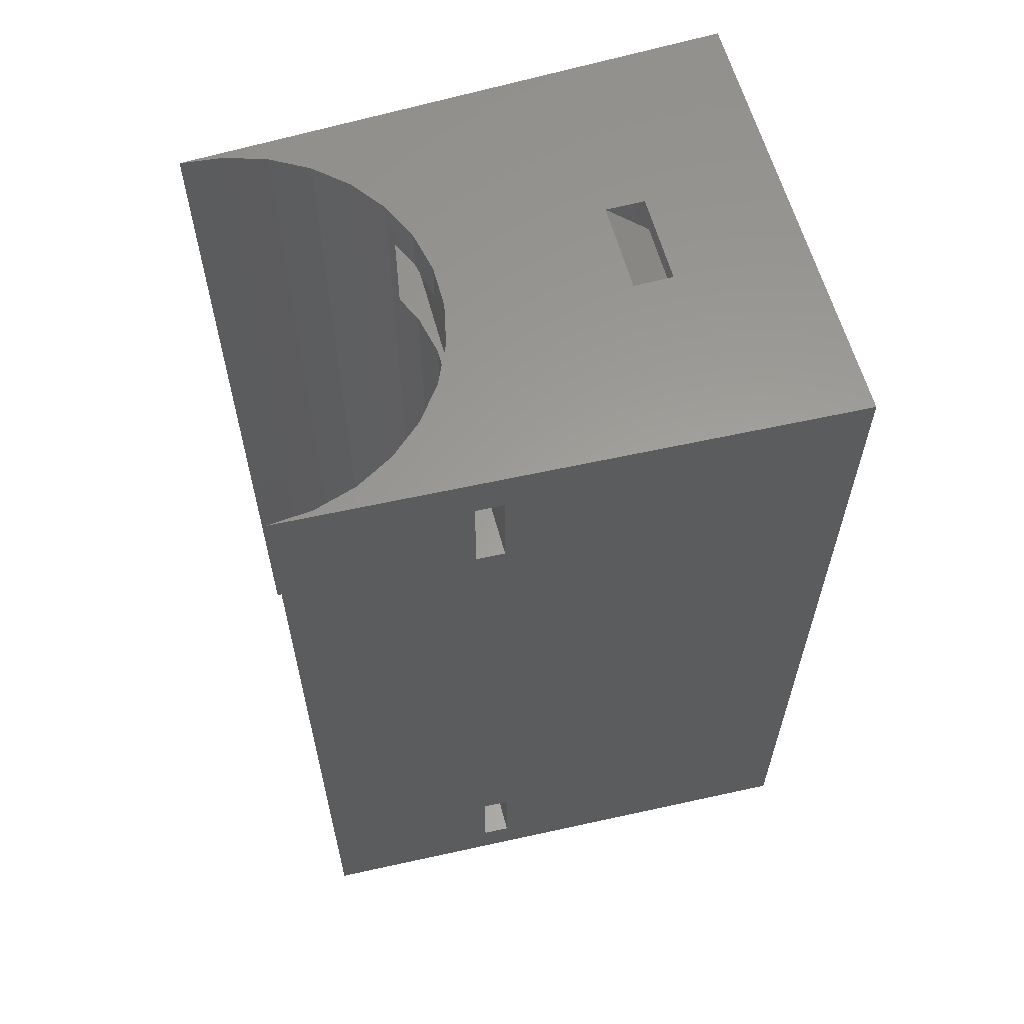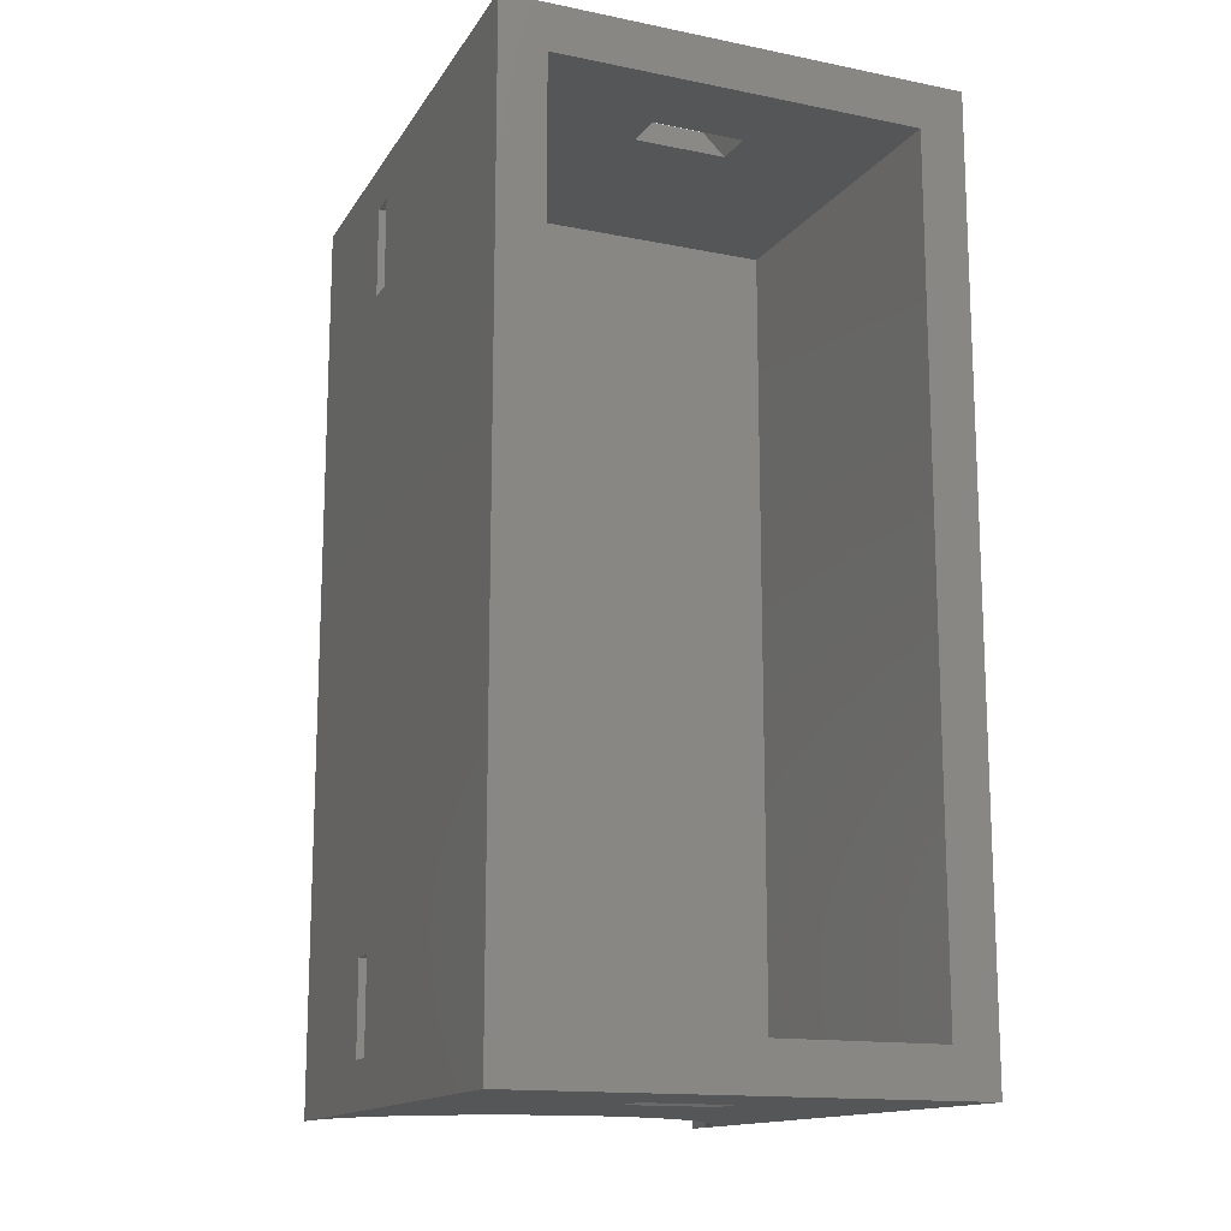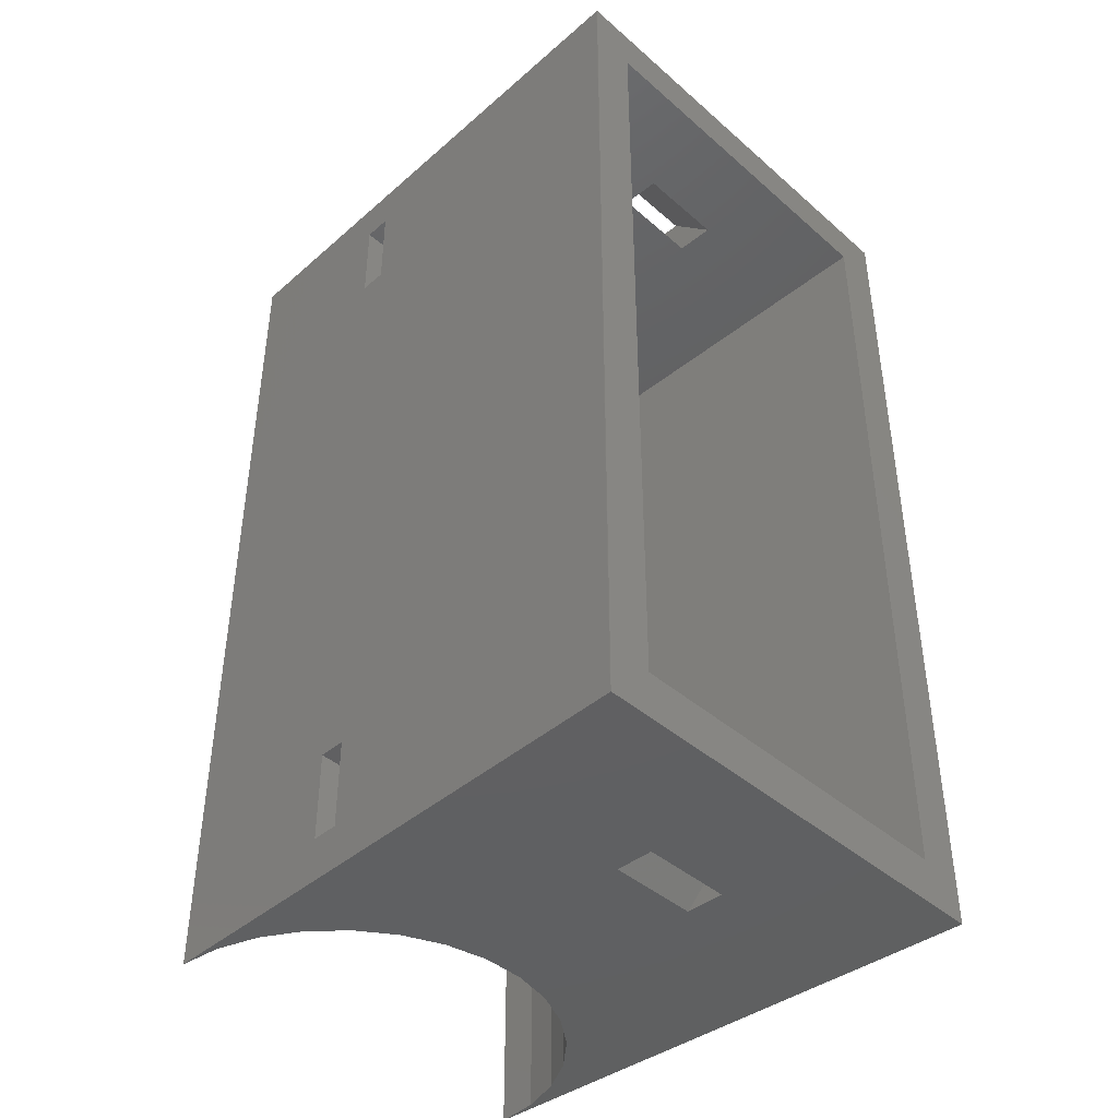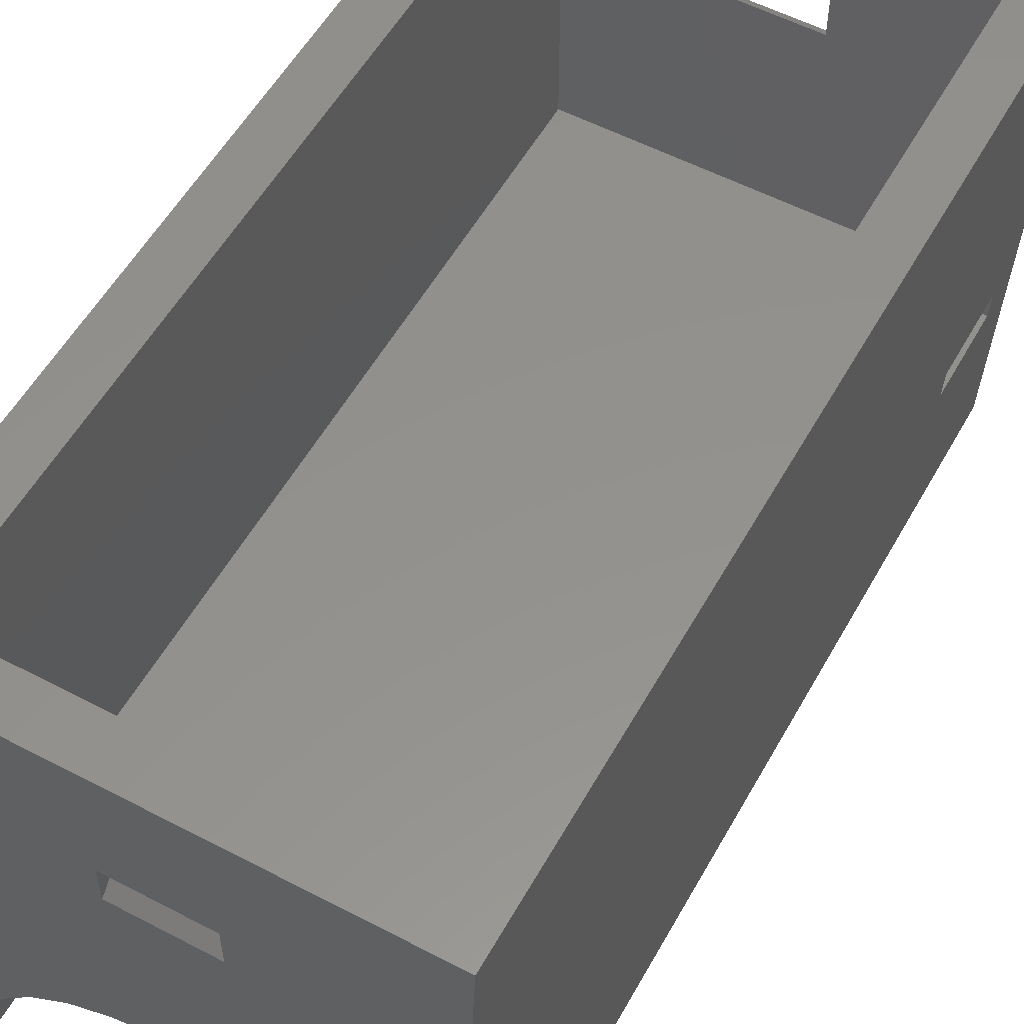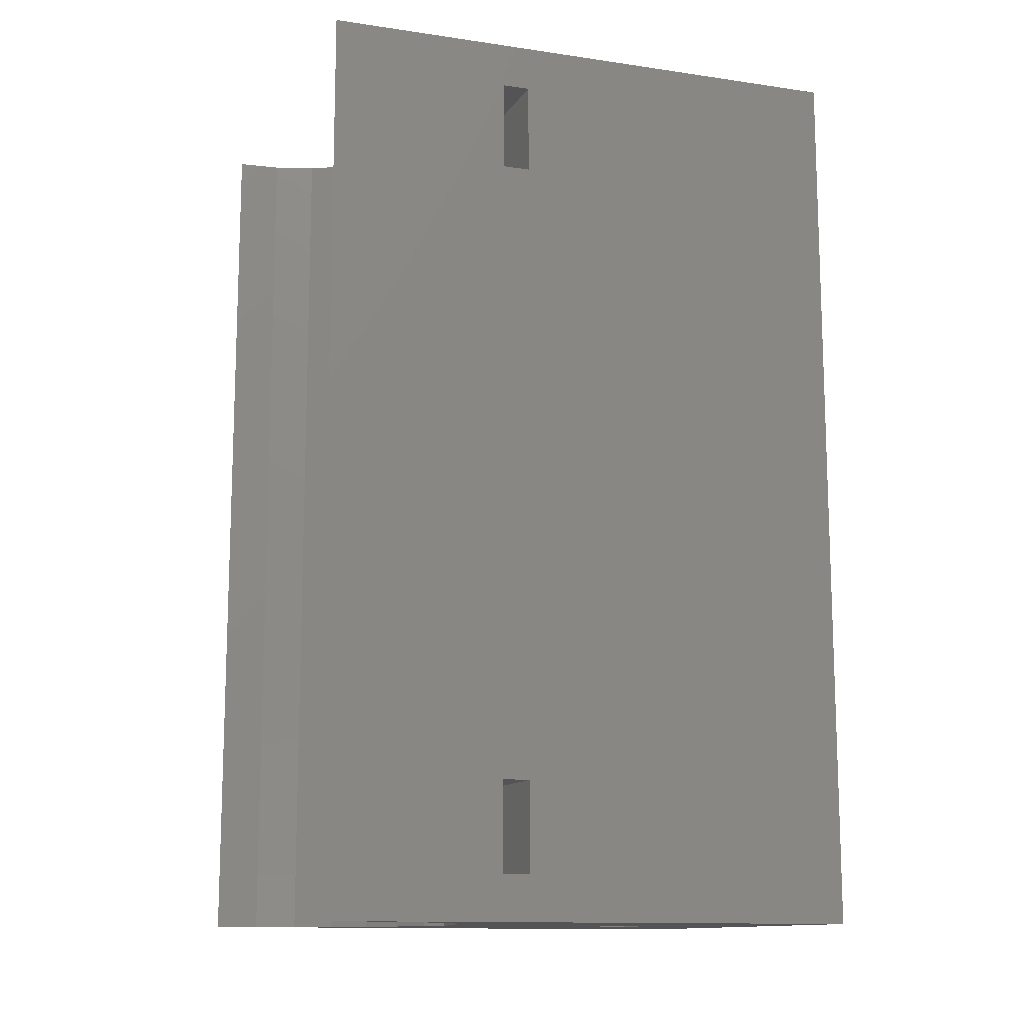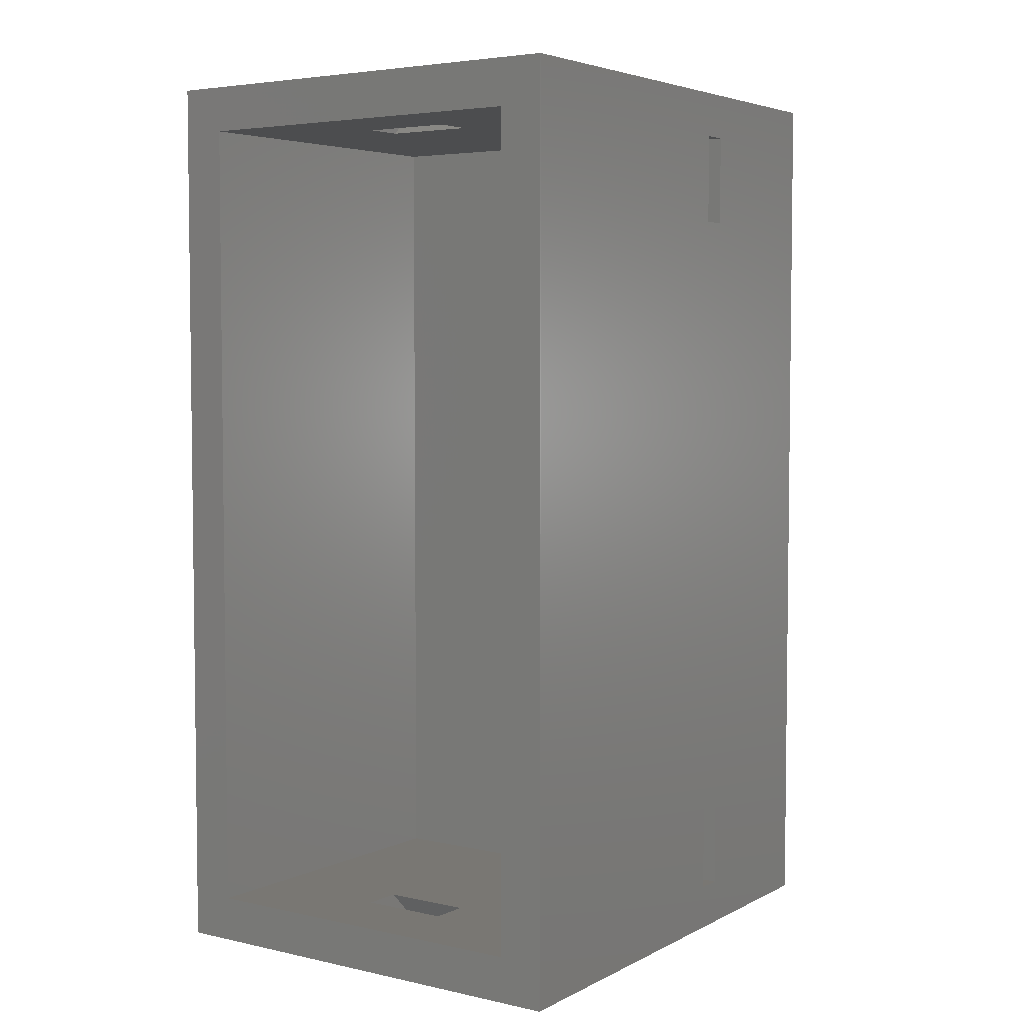
<metadata>
{"format":"stl","ext":"stl","renderer":"f3d","projection":"perspective","resolution":1024,"background":"white","views":[{"elev":60.7,"azim":74.9,"up":"+Z"},{"elev":-14.6,"azim":156.4,"up":"+Z"},{"elev":-42.0,"azim":133.8,"up":"+Z"},{"elev":55.3,"azim":-151.1,"up":"+Y"},{"elev":-12.6,"azim":68.8,"up":"+Z"},{"elev":4.5,"azim":-144.5,"up":"+Z"}]}
</metadata>
<code>
# stl→obj: 104 verts, 228 faces
v 1.667 20 15
v 2.5 0 0
v 0 60 100
v 1.667 20 85
v 2.5 0 100
v 0 60 0
v 1.542 23 5
v 1.667 20 95
v 1.542 23 15
v 1.667 20 5
v 1.542 23 85
v 1.542 23 95
v 0 60.1 0
v 20 46.67 0
v 50 60.1 0
v 47.01 4.678 0
v 50 60 0
v 47.5 0 0
v 45.55 9.152 0
v 43.2 13.23 0
v 40.06 16.72 0
v 36.25 19.49 0
v 31.95 21.4 0
v 27.35 22.38 0
v 22.65 22.38 0
v 13.75 19.49 0
v 18.05 21.4 0
v 30 46.67 0
v 9.945 16.72 0
v 6.797 13.23 0
v 4.445 9.152 0
v 2.992 4.678 0
v 20 42.43 0
v 30 42.43 0
v 0 60.1 100
v 4.445 9.152 100
v 2.992 4.678 100
v 6.797 13.23 100
v 9.945 16.72 100
v 13.75 19.49 100
v 18.05 21.4 100
v 22.65 22.38 100
v 27.35 22.38 100
v 31.95 21.4 100
v 36.25 19.49 100
v 40.06 16.72 100
v 20 41.42 100
v 50 60 100
v 43.2 13.23 100
v 45.55 9.152 100
v 47.01 4.678 100
v 47.5 0 100
v 50 60.1 100
v 30 41.42 100
v 20 45.66 100
v 30 45.66 100
v 48.46 23 5
v 48.46 23 15
v 22.65 22.38 5
v 14.91 20 5
v 18.05 21.4 5
v 27.35 22.38 5
v 31.95 21.4 5
v 48.33 20 5
v 35.09 20 5
v 14.91 20 15
v 48.33 20 15
v 35.09 20 15
v 31.95 21.4 15
v 27.35 22.38 15
v 22.65 22.38 15
v 18.05 21.4 15
v 22.65 22.38 85
v 14.91 20 85
v 18.05 21.4 85
v 27.35 22.38 85
v 48.46 23 85
v 31.95 21.4 85
v 48.33 20 85
v 35.09 20 85
v 48.46 23 95
v 14.91 20 95
v 48.33 20 95
v 35.09 20 95
v 31.95 21.4 95
v 27.35 22.38 95
v 22.65 22.38 95
v 18.05 21.4 95
v 5 60.1 95
v 45 60.1 95
v 5 60.1 5
v 45 60.1 5
v 20 51.67 5
v 20 47.43 5
v 30 51.67 5
v 30 47.43 5
v 20 46.42 95
v 20 50.66 95
v 30 46.42 95
v 30 50.66 95
v 5 24 95
v 5 24 5
v 45 24 95
v 45 24 5
f 1 2 3
f 4 2 5
f 6 2 7
f 6 7 3
f 4 5 8
f 7 9 3
f 9 1 3
f 7 2 10
f 3 2 11
f 3 11 12
f 3 12 5
f 12 8 5
f 11 2 4
f 10 2 1
f 6 13 2
f 14 13 15
f 16 17 18
f 19 17 16
f 20 17 19
f 21 17 20
f 22 17 21
f 23 17 22
f 24 17 23
f 25 17 24
f 26 13 27
f 14 15 28
f 29 13 26
f 30 13 29
f 31 13 30
f 32 13 31
f 2 13 32
f 27 13 14
f 27 14 33
f 27 33 34
f 27 34 15
f 34 28 15
f 27 15 17
f 27 17 25
f 6 3 13
f 13 3 35
f 35 3 5
f 36 35 37
f 37 35 5
f 38 35 36
f 39 35 38
f 40 35 39
f 41 35 40
f 42 35 41
f 43 35 42
f 44 35 43
f 45 35 44
f 46 35 45
f 47 35 46
f 48 46 49
f 48 49 50
f 48 50 51
f 48 51 52
f 53 35 48
f 54 47 46
f 55 35 47
f 48 35 55
f 48 56 46
f 56 54 46
f 55 56 48
f 32 37 5
f 2 32 5
f 57 58 9
f 7 57 9
f 59 7 10
f 10 60 61
f 62 57 59
f 59 10 61
f 63 64 62
f 65 64 63
f 64 57 62
f 57 7 59
f 66 60 1
f 1 60 10
f 67 68 58
f 58 68 69
f 58 69 70
f 70 71 58
f 72 66 1
f 72 1 71
f 71 1 9
f 71 9 58
f 73 11 4
f 4 74 75
f 76 77 73
f 73 4 75
f 78 79 76
f 80 79 78
f 79 77 76
f 77 11 73
f 77 81 12
f 11 77 12
f 82 74 8
f 8 74 4
f 83 84 81
f 81 84 85
f 81 85 86
f 86 87 81
f 88 82 8
f 88 8 87
f 87 8 12
f 87 12 81
f 31 36 37
f 32 31 37
f 30 38 36
f 31 30 36
f 29 39 38
f 30 29 38
f 26 40 39
f 29 26 39
f 66 40 60
f 27 61 60
f 74 40 66
f 26 27 60
f 72 75 66
f 75 74 66
f 82 40 74
f 88 41 82
f 41 40 82
f 40 26 60
f 25 59 61
f 27 25 61
f 24 62 59
f 25 24 59
f 23 63 62
f 24 23 62
f 84 45 44
f 22 45 84
f 80 78 22
f 22 84 80
f 68 22 78
f 69 68 78
f 65 22 68
f 23 22 63
f 65 63 22
f 85 84 44
f 21 46 45
f 22 21 45
f 49 46 20
f 20 46 21
f 50 49 19
f 19 49 20
f 51 50 16
f 16 50 19
f 52 51 18
f 18 51 16
f 64 18 17
f 79 52 17
f 57 64 17
f 52 18 64
f 81 77 48
f 52 64 67
f 52 58 17
f 52 67 58
f 77 79 17
f 83 52 79
f 48 52 83
f 48 83 81
f 48 77 17
f 58 57 17
f 48 17 15
f 53 48 15
f 89 35 53
f 90 89 53
f 13 35 91
f 13 91 15
f 90 15 92
f 91 92 15
f 15 90 53
f 91 35 89
f 14 93 94
f 33 14 94
f 28 95 93
f 14 28 93
f 95 28 96
f 96 28 34
f 96 34 94
f 94 34 33
f 85 44 43
f 86 85 43
f 86 43 42
f 87 86 42
f 87 42 41
f 88 87 41
f 97 98 55
f 47 97 55
f 54 99 97
f 47 54 97
f 100 99 56
f 56 99 54
f 100 56 98
f 98 56 55
f 67 64 68
f 68 64 65
f 71 73 75
f 72 71 75
f 70 76 73
f 71 70 73
f 69 78 76
f 70 69 76
f 83 79 84
f 84 79 80
f 91 89 101
f 102 91 101
f 97 103 101
f 99 103 97
f 89 97 101
f 90 103 99
f 90 99 100
f 90 100 89
f 98 89 100
f 97 89 98
f 90 92 103
f 103 92 104
f 93 92 91
f 102 104 91
f 94 93 91
f 95 92 93
f 104 92 95
f 104 95 96
f 104 94 91
f 96 94 104
f 103 104 101
f 101 104 102

</code>
